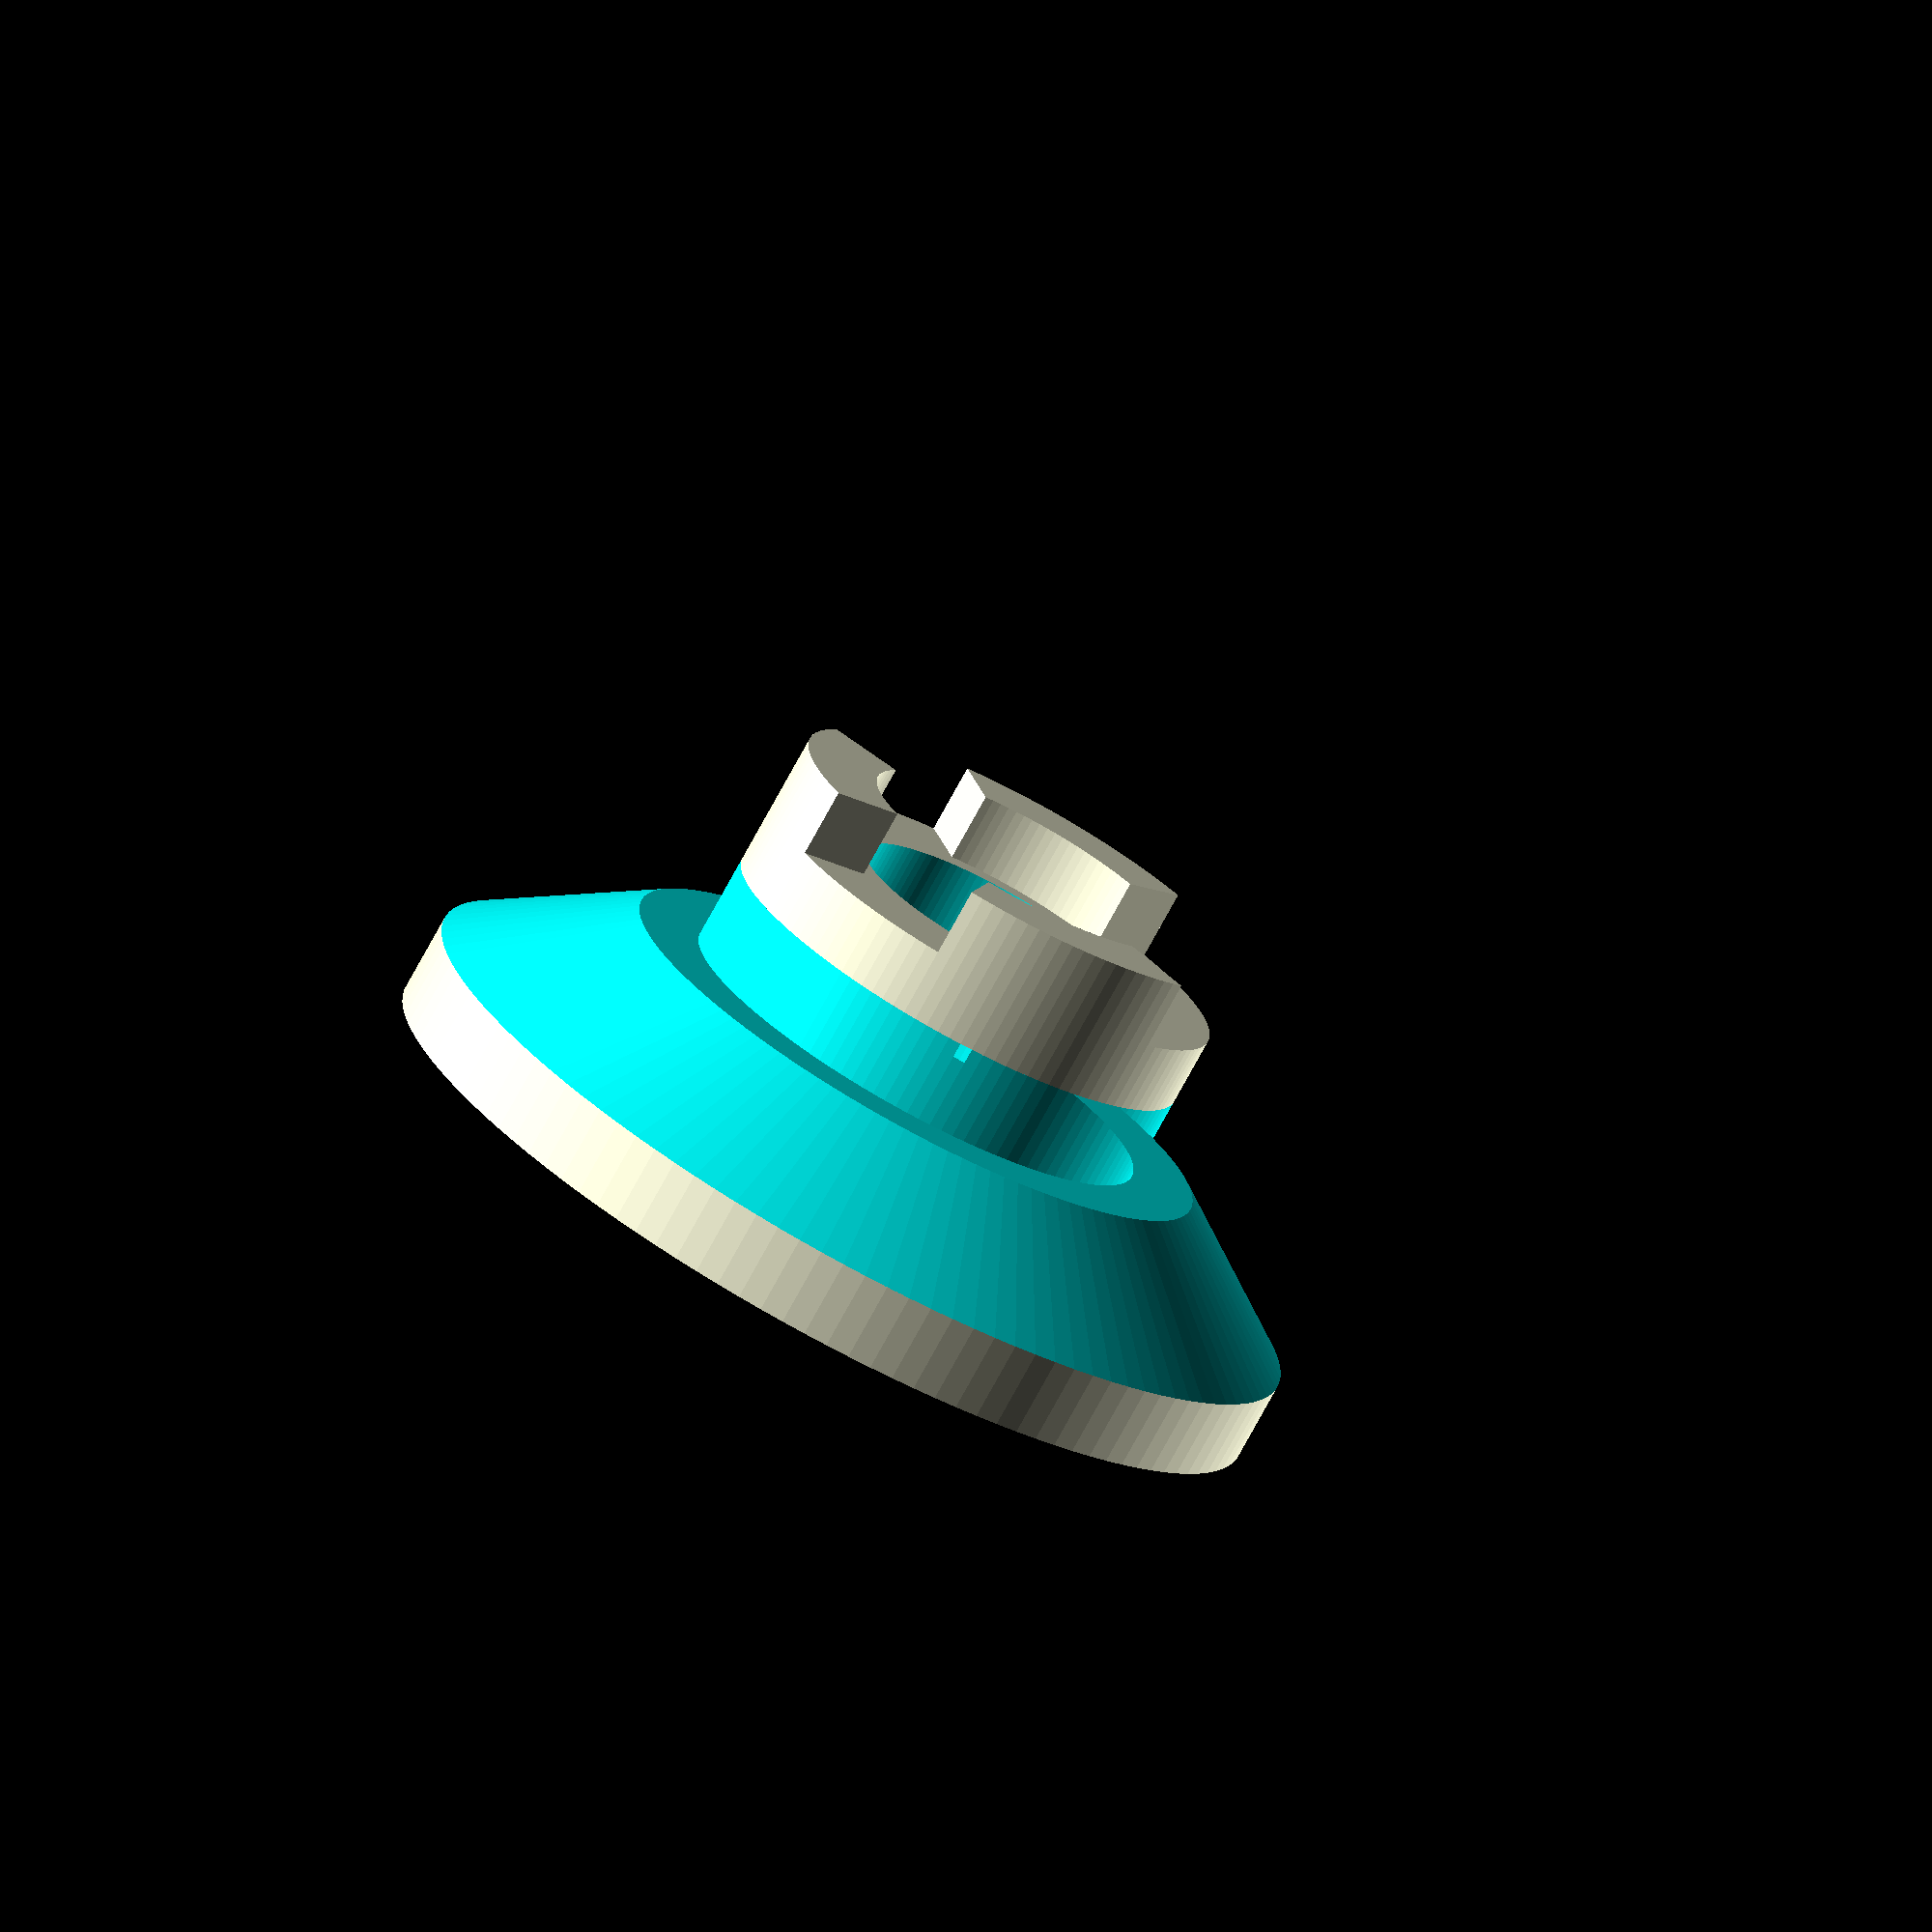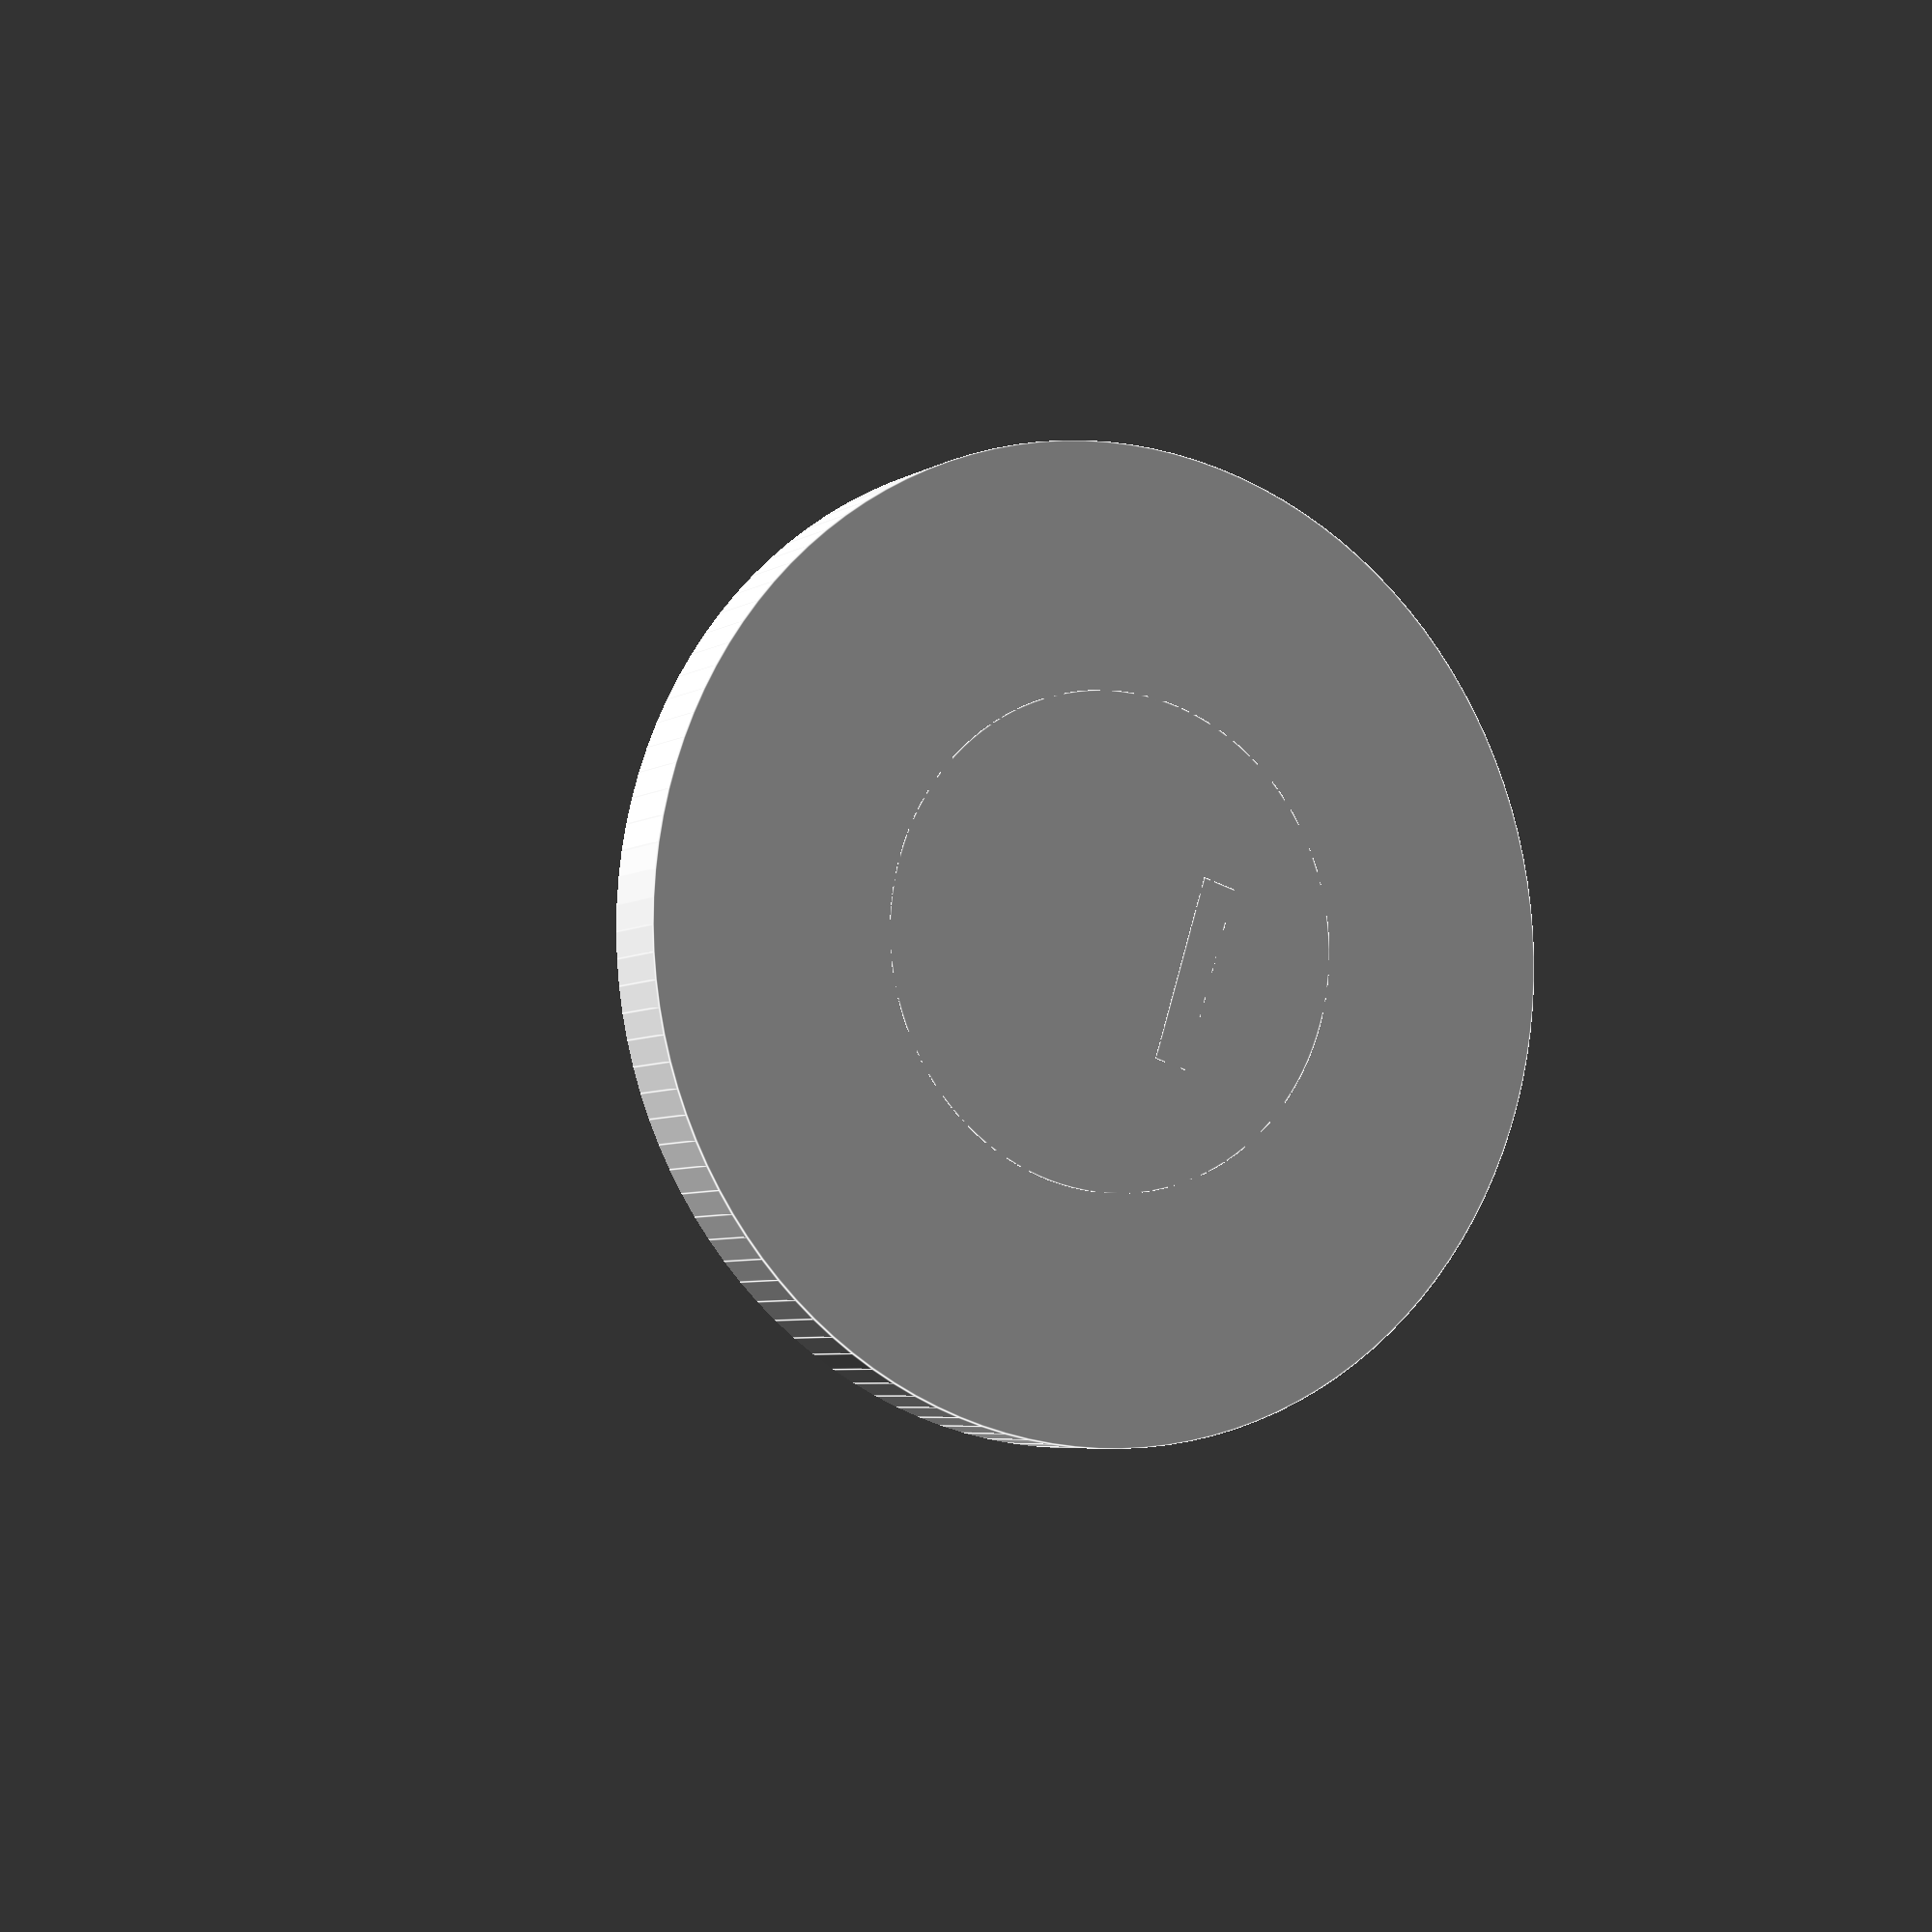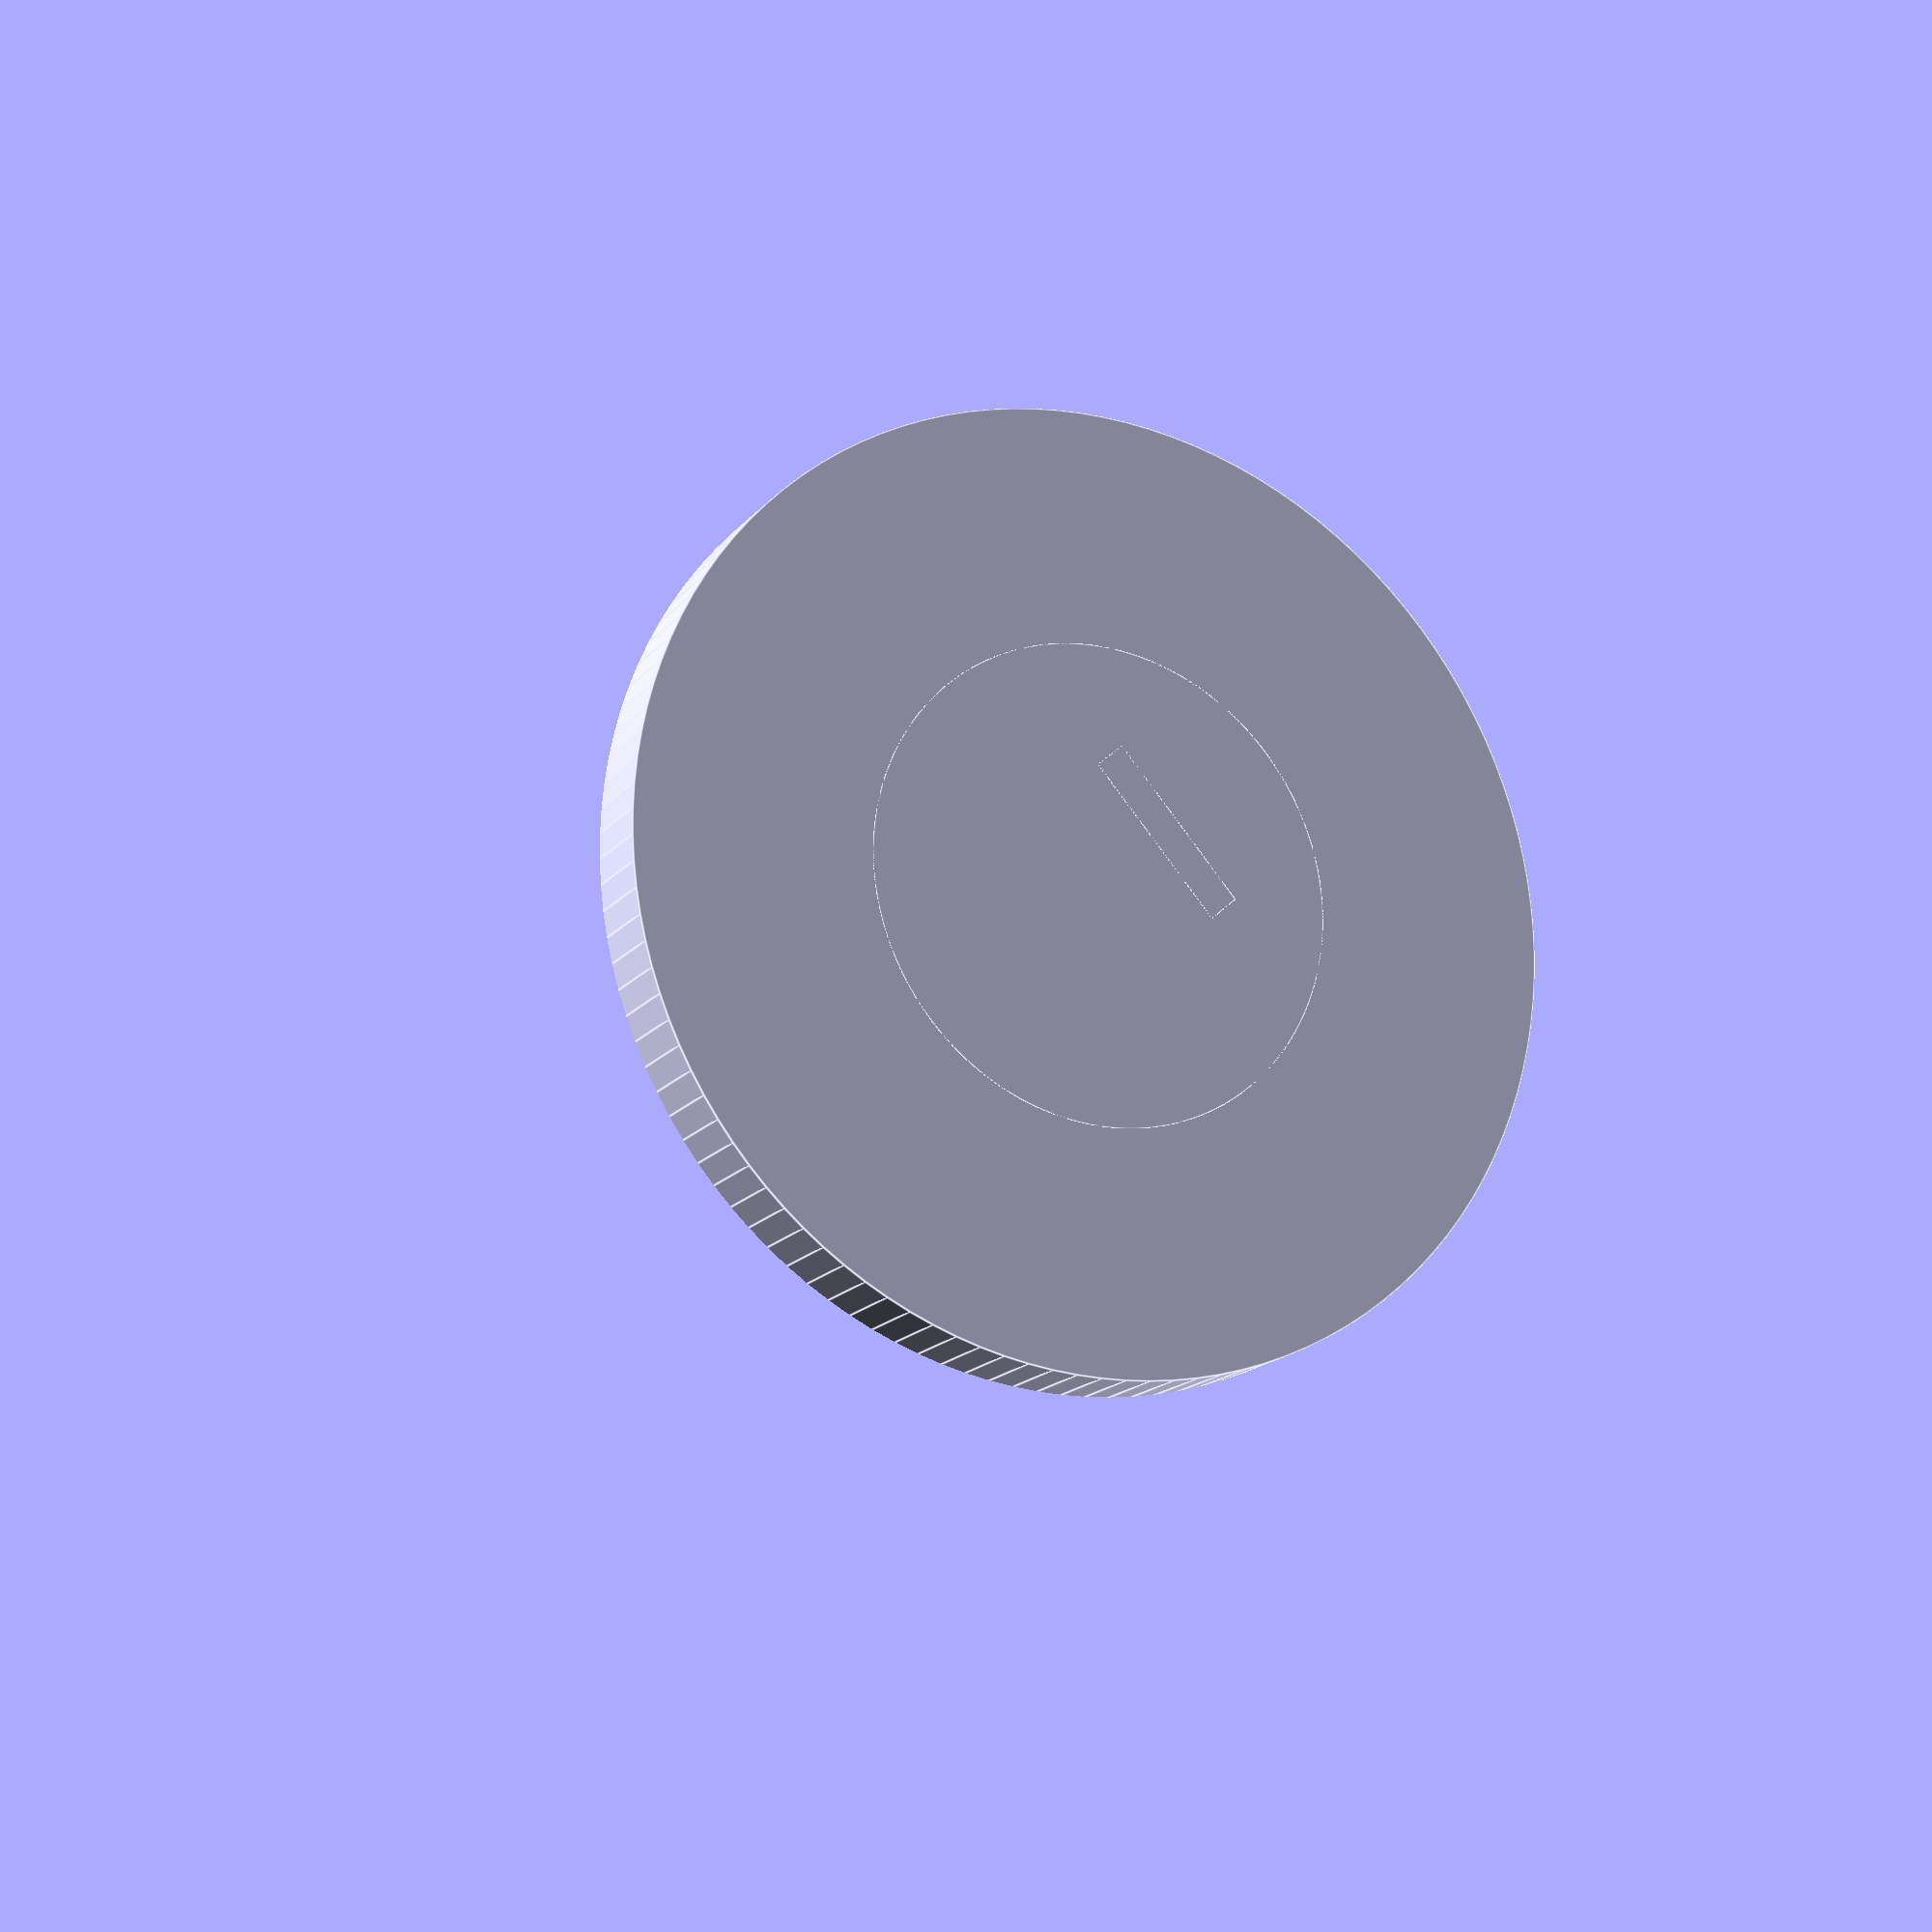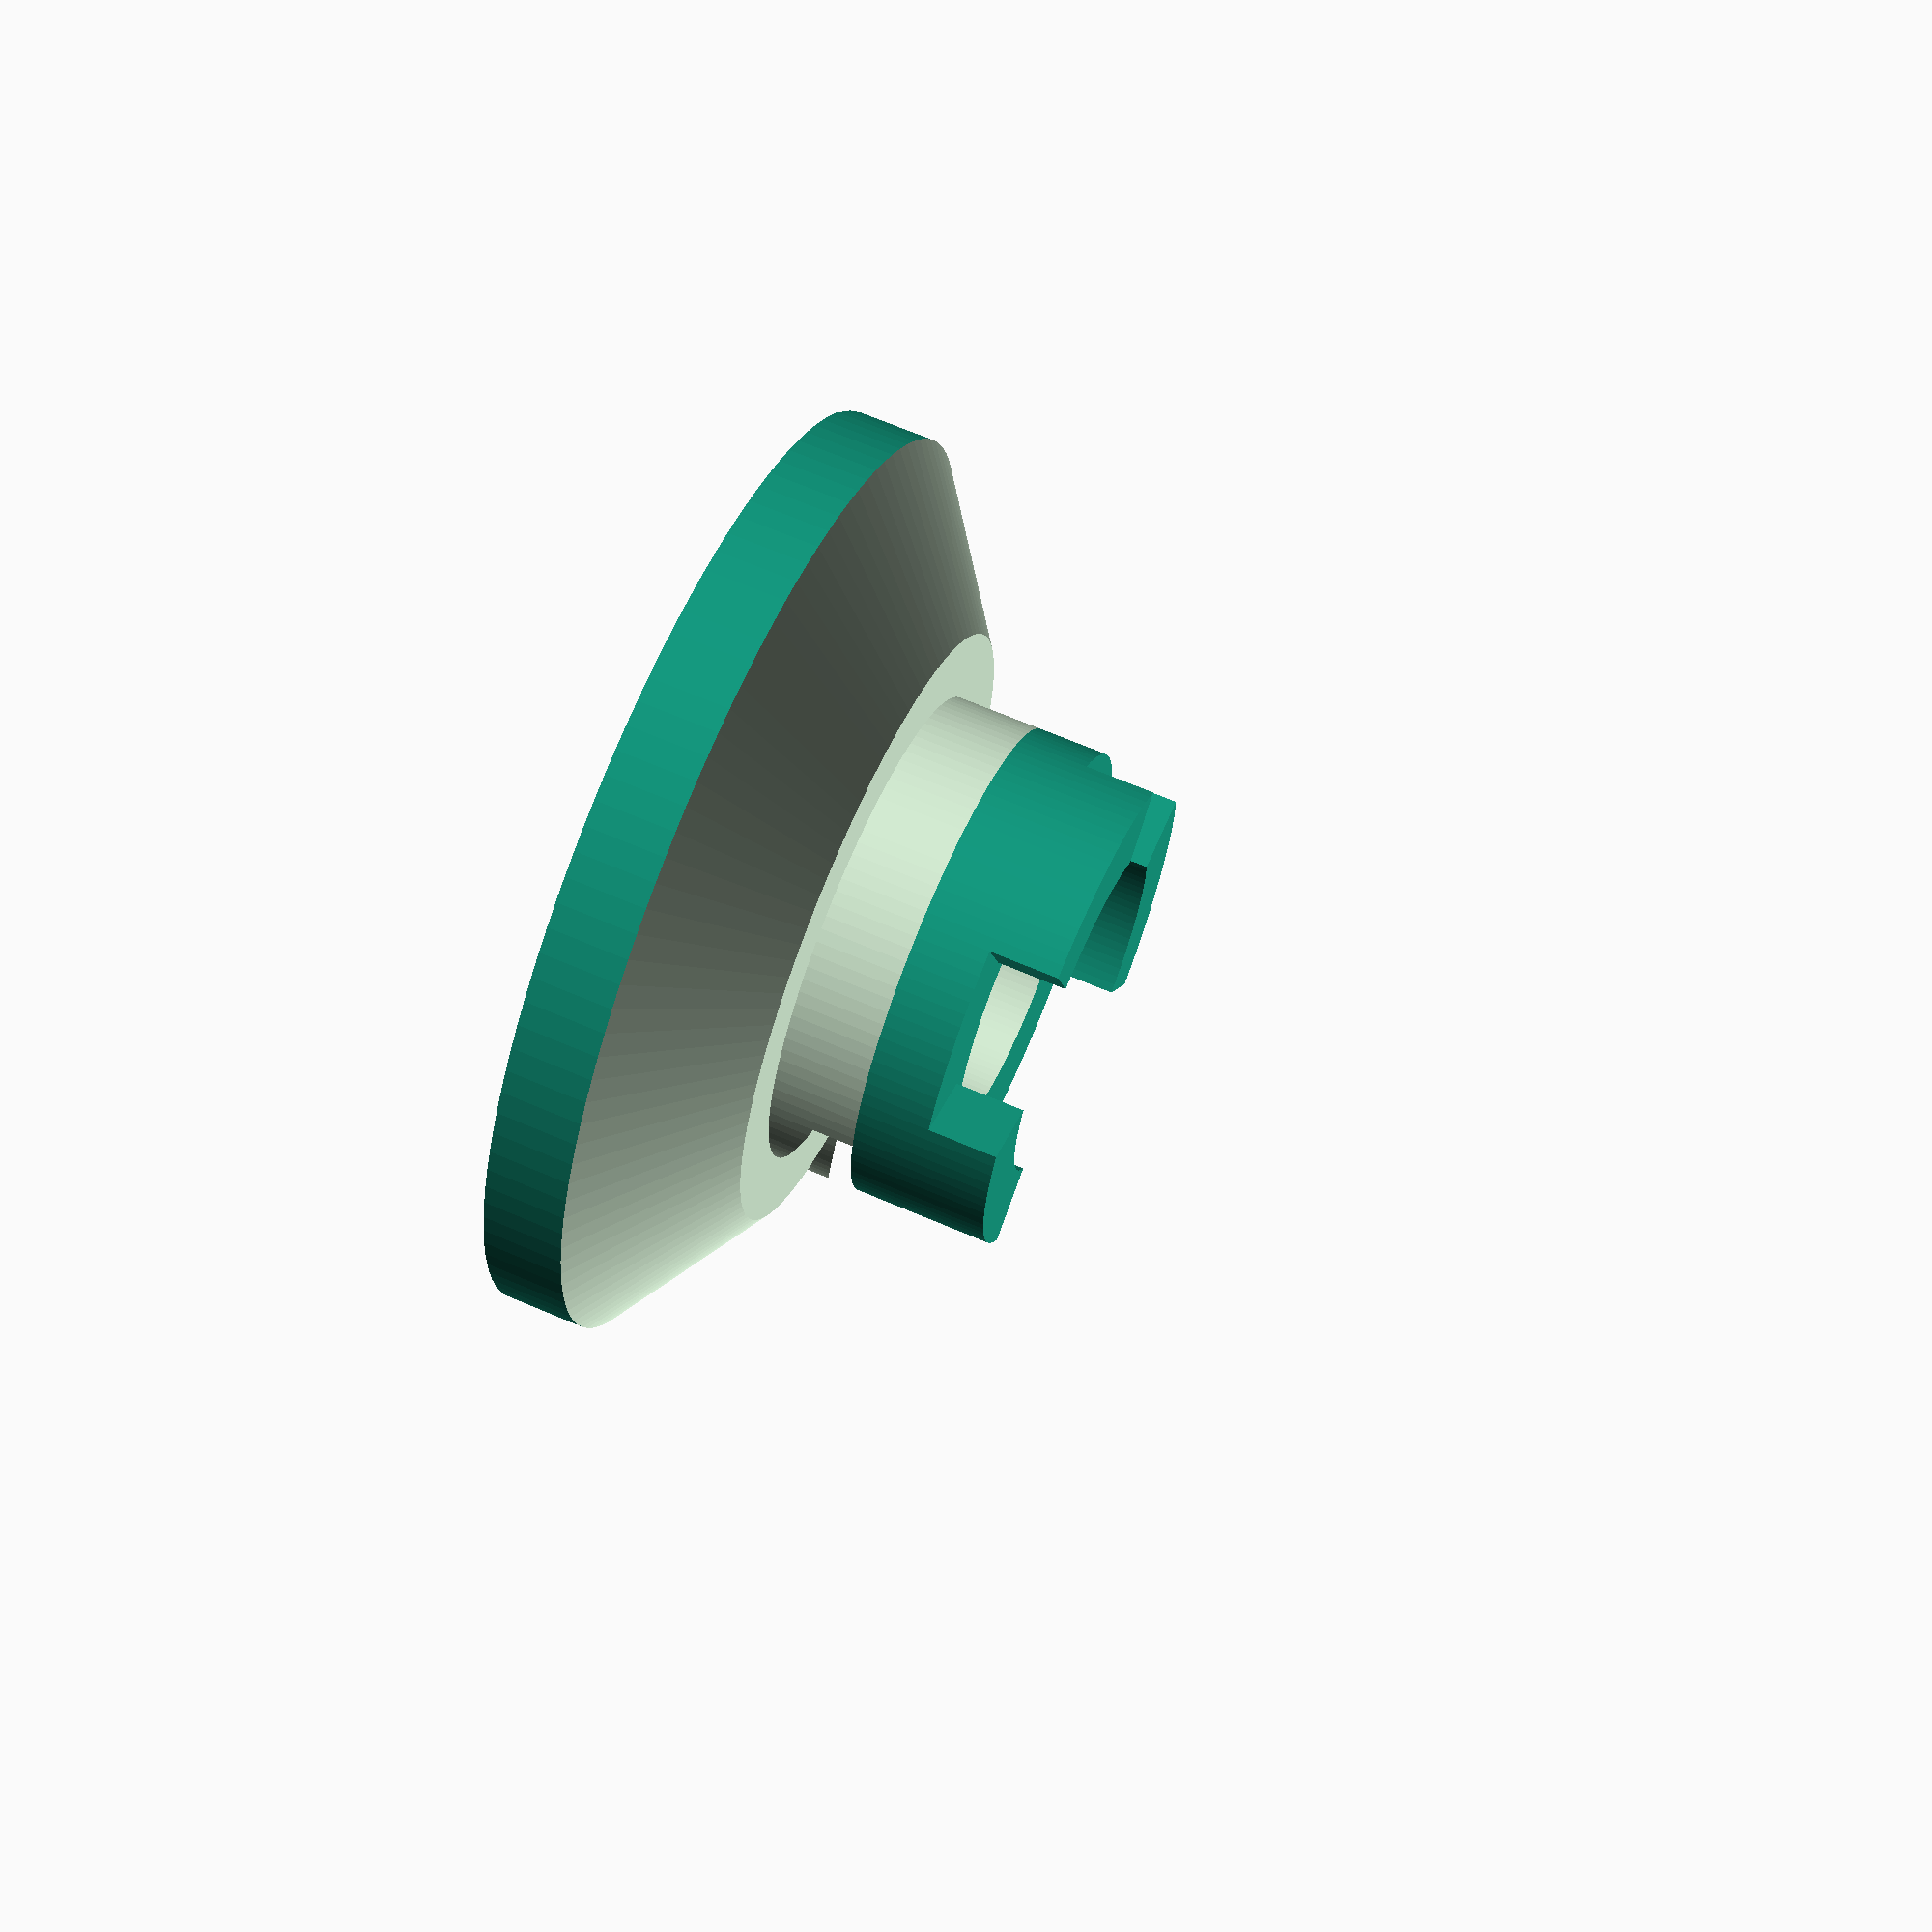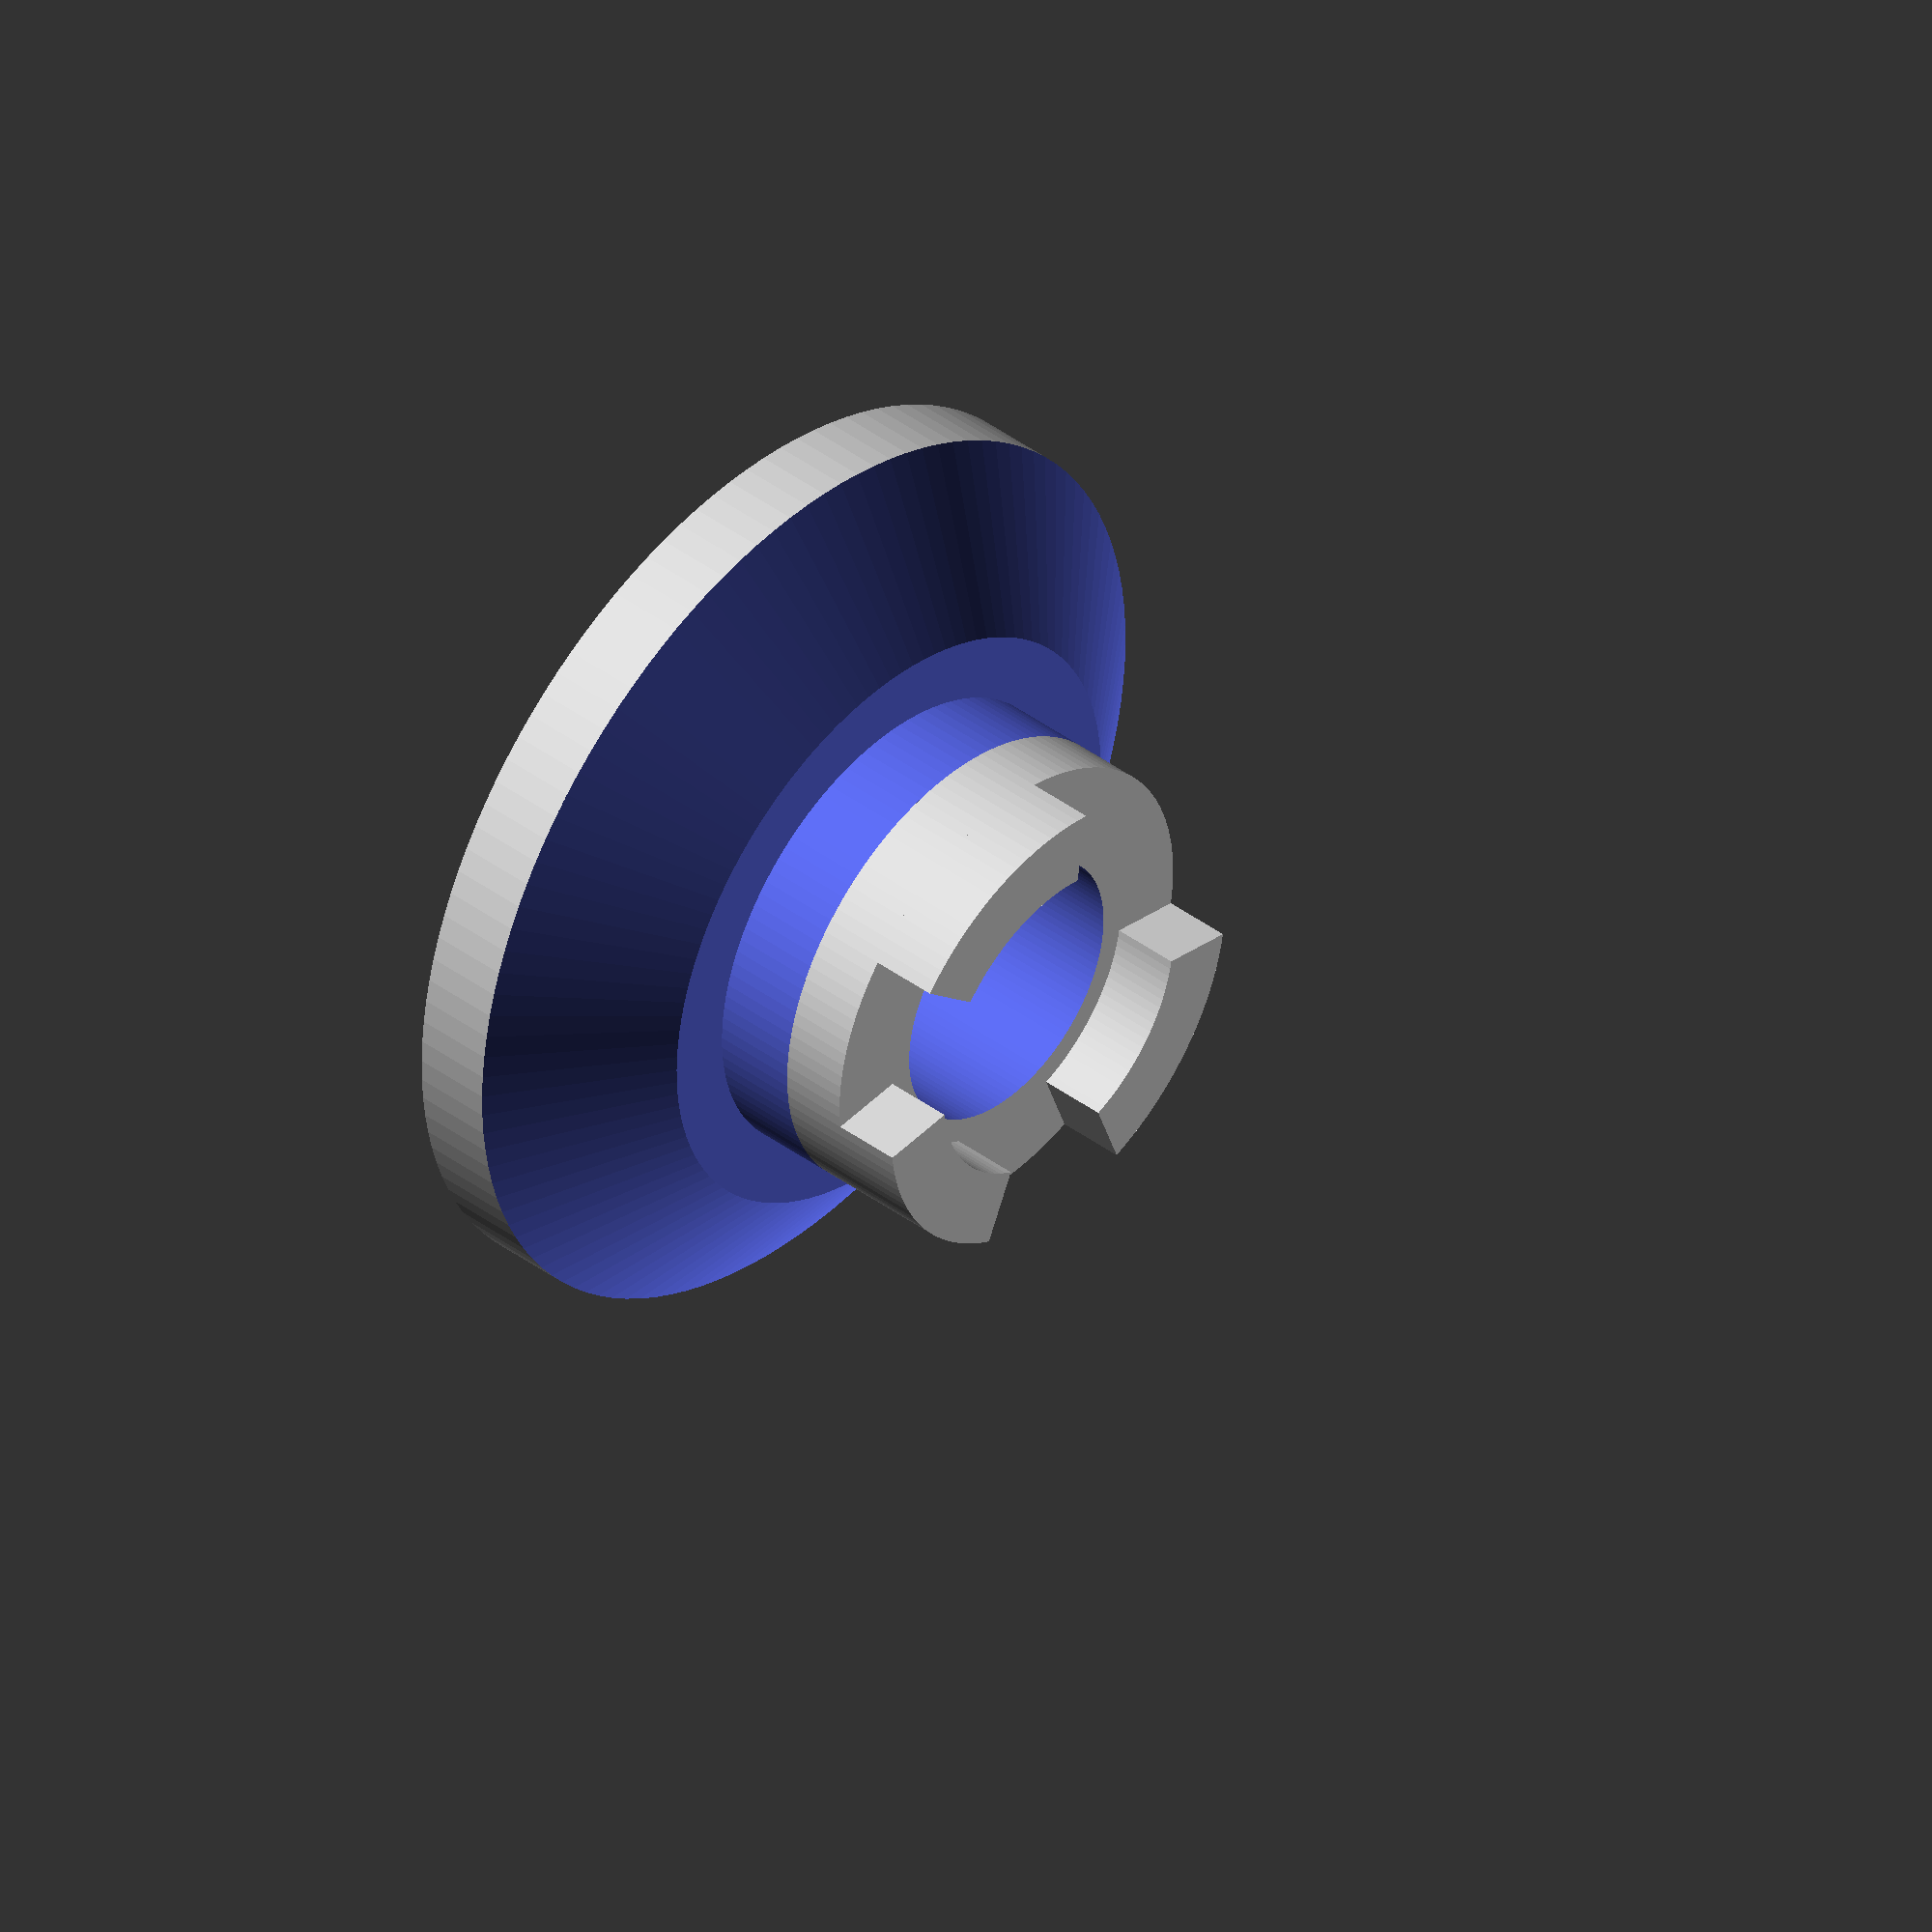
<openscad>
$fa=3;
$fs=0.05;
p = 0.01;
p2 = 2*p;

use_nut = true;
use_nut_hex = false;
add_hole_for_wire = true;

pulley_h = 11.5; //height of spindle
pulley_r = 13.5; //outer radius

ramp_flat_r = 7; //INFO: this is the diameter of the pully for the cords
ramp_before_flat_r = ramp_flat_r + 1.9;
ramp_r = pulley_r;
ramp_flat_width = 2.5; //width of the area for the wire
ramp_h_offset_top = 0.2;
ramp_h = 9;
ramp_h_offset_bottom = pulley_h - ramp_h - ramp_h_offset_top;
ramp_h_offset = pulley_h - ramp_h;

//trapezoid that gets rotation-extruded and subtracted from the pulley cylinder
ramp_poly = [[ramp_r + p, 0],
             [ramp_r + p, ramp_h],
             [ramp_before_flat_r, ramp_h/2+ramp_flat_width/2],
             [ramp_flat_r, ramp_h/2+ramp_flat_width/2],
             [ramp_flat_r, ramp_h/2-ramp_flat_width/2],
             [ramp_before_flat_r, ramp_h/2-ramp_flat_width/2]
            ];
             

echo(ramp_flat_r);
echo("u=", 2 * ramp_flat_r * PI);

fix_h = 5.5;
fix_r = 9.2;

hole_h = pulley_h + fix_h;
hole_d = 5.2;//+0.1; //for motor shaft
hole_cut = 0.5;

hole_screw_h = fix_r;
hole_screw_d = 3.3;

nut_h = 2.5;
nut_d = 6.2;
nut_h_in = (fix_r - hole_d/2)/2 + nut_h/2;
nut_sq_m = 2;
nut_sq_s = 5.6;

rope_hole_r = 1.1;

//hull
h_w = 1;
h_p = 0.4; //spacing between pulley and hull
h_wp = h_w + h_p;
h_r_inner = fix_r + 1;
h_r_outer = pulley_r + h_wp + 0.5;
h_bottom_extra = 0.0;
h_h1 = pulley_h + 2*h_wp + 3*h_p + 0.8;
//h_screw_length = 8+2;
h_h2 = pulley_h + fix_h + 2.5; echo("h_h2", h_h2);
h_wire_distance = 1.5;
h_ramp_outer = h_w + 2*h_p + ramp_h_offset/2;
h_ramp_inner = h_w + 2*h_p + ramp_h_offset;
r_screw_top = 5.5;
h_w_extra = 0.8*0;
h_screw_d = 3.3;

hull_poly = [[0, -h_w_extra], 
             [h_r_outer, -h_w_extra], 
             [h_r_outer, h_h2 - 1.4],
             [h_r_outer + r_screw_top + 0.5, h_h2 - 1.4],
             [h_r_outer + r_screw_top + 0.5, h_h2 + h_w + 1],
             [h_r_inner, h_h2 + h_w + 1],
             [h_r_inner, h_h2 + 1],
             [h_r_inner+2.2, h_h2 + 1],
             [h_r_inner+2.2, h_h2],
             [pulley_r + h_p + 0.3, h_h2],
             [pulley_r + h_p + 0.3, h_h1 - h_ramp_outer - 3*h_p],
             [ramp_before_flat_r + h_p + h_wire_distance, ramp_h_offset_bottom + ramp_h/2 + 2*h_p + h_wp],
             [ramp_before_flat_r + h_p + h_wire_distance, ramp_h_offset_bottom + ramp_h/2 + h_wp],
             [pulley_r + h_p + 0.3, h_ramp_outer + 2*h_p + 0.8],
             [pulley_r + h_p + 0.3, h_w - h_w_extra],
             [0, h_w - h_w_extra]
            ];

module hole(h, d) {
    cylinder(h+p2, d=d, center=true);
}

module hull(hullOnLeft=true) {
    echo("hull: ", h_r_outer + r_screw_top/2);
    hull_angle = 180;
    difference() {        
        translate([0, 0, -h_wp-h_p])
        rotate_extrude(angle=hull_angle)
        polygon(hull_poly);       
        // - (hullOnLeft ? 0.0 : 0.2): is an empiric value to fit the motor bracket        
        screw_center = 17.95;
        rotate([0, 0, hull_angle/4*1])
        //translate([h_r_outer + r_screw_top/2 - (hullOnLeft ? 0.0 : 0.2), 0, h_h2])
        translate([screw_center, 0, h_h2])
        hole(8, h_screw_d);
        rotate([0, 0, hull_angle/4*3])
        //translate([h_r_outer + r_screw_top/2 - (hullOnLeft ? 0.2 : 0.0), 0, h_h2])
        translate([screw_center, 0, h_h2])
        hole(8, h_screw_d);
        motor_hole_distance_from_center = 31 * sqrt(2) / 2;
        //holes in motor mount have to be left out
        rotate([0, 0, hullOnLeft ? -20 : 20]) {
            for (i = [0:3]) {
                //(i == 1 ? 2 : 0) * (hullOnLeft ? +1 : -1): is an empiric value to fit the motor bracket
                rotate([0, 0, i*90 + (i == 1 ? 0.8 : 0) * (hullOnLeft ? +1 : -1)])
                translate([motor_hole_distance_from_center, 0, h_h2])
                hole(8, r_screw_top+1.2);
            }
        }
    }
}

module pulley() {
    union() {
        difference() {
            union() {
                difference() {
                    translate([0, 0, pulley_h/2])
                    cylinder(pulley_h, r=pulley_r, center=true);
                            
                    translate([0, 0, ramp_h_offset_bottom])
                    rotate_extrude(angle=360)
                    polygon(ramp_poly);
                }

                difference() {
                    //fix on top
                    translate([0, 0, pulley_h + fix_h/2])
                    cylinder(fix_h, r=fix_r, center=true);
                                    
                    if (use_nut) {
                        if (use_nut_hex) {
                            translate([0, -nut_h/2-nut_h_in, pulley_h + fix_h/2 + nut_d/2])
                            cube([nut_d, nut_h, nut_d], center=true);
                            
                            translate([0, -nut_h/2-nut_h_in, pulley_h + fix_h/2])
                            rotate([90, 0, 0])
                            cylinder(nut_h, d=nut_d, center=true, $fn=4);
                        }
                        else {
                            translate([0, -nut_sq_m/2-nut_h_in, pulley_h + fix_h/2])
                            cube([nut_sq_s, nut_sq_m, nut_sq_s], center=true);
                            
                        }
                    }
                    //hole for screw
                    translate([0, -(hole_screw_h/2), pulley_h + fix_h/2])
                    rotate([90, 0, 0])
                    cylinder(hole_screw_h+p, d=hole_screw_d, center=true);
                }
            }
            //hole for motor mount
            translate([0, 0, hole_h/2])
            cylinder(hole_h+p2, d=hole_d, center=true);            
            //hole for wire
            //INFO: hard coded position
            if (add_hole_for_wire) {
                color("red")
                rotate([0, 0, 18])
                translate([0, -fix_r-rope_hole_r-0.05, pulley_h])
                rotate([19, 0, 0])
                cylinder(h=ramp_h+1, r=rope_hole_r, center=true);
            }
        }
        //top fill
        translate([0, 0, pulley_h])
        rotate([0, 0, -90+25])
        rotate_extrude(angle = 310) {
            translate([fix_r, 0, 0])
            square([pulley_r-fix_r, fix_h]);
        }
        
        //bottom
        cylinder(1, r=pulley_r/2);
        
        //D-shaft
        shaft_h = pulley_h + (fix_h - hole_screw_d)/2 - p;
        shaft_t = 0.5;
        translate([0, -hole_d/2, shaft_h/2])
        cube([hole_d, 2*shaft_t, shaft_h], center=true);
    }
}

cut_h = ramp_h_offset_bottom + ramp_h/2 + ramp_flat_width/2 - p;
in_h = 2.0;
in_diff = 0.08;
in_diff_angle = 1.0;
in_sq_h = 2;
in_sq_d = 2.2;
angleOffset = [315, 165, 60];
angleWidth = [60, 60, 60];
shaft_in_r = 4.0;
shaft_in_h_extra = 5;

//Pulley_v2_top
mirror([0, 0, 1])
translate([0, 0, -pulley_h-fix_h])
difference() {
    pulley();
    union() {
        difference() {
            union() {
                translate([0, 0, -p])
                cylinder(cut_h+p2, r=pulley_r+p);
                translate([0, 0, cut_h])
                cylinder(in_h, r=ramp_flat_r+in_diff);
            }
            translate([0, 0, cut_h-shaft_in_h_extra])
            cylinder(in_h+shaft_in_h_extra, r=shaft_in_r);            
        }
        translate([0, 0, cut_h + in_h - p])
        for (i = [0:2]) {
            rotate([0, 0, angleOffset[i]-in_diff_angle])
            rotate_extrude(angle=angleWidth[i]+in_diff_angle*2)
            translate([ramp_flat_r-in_sq_d-in_diff, 0, 0])
            square([in_sq_d+in_diff*2, in_sq_h+in_diff]);
        }
    }
}

//Pulley_v2_bottom
!translate([40, 0, 0])
difference() {
    union() {
        difference() {    
            pulley();
            translate([0, 0, cut_h])
            cylinder(pulley_h+fix_h, r=pulley_r+p);
        }
        difference() {
            translate([0, 0, cut_h])
            cylinder(in_h, r=ramp_flat_r);
        
        }        
        //D-shaft
        //shaft_h = cut_h + in_h;
        //shaft_t = 0.5;
        //translate([0, -hole_d/2, shaft_h/2])
        //cube([hole_d, 2*shaft_t, shaft_h], center=true);
        
        translate([0, 0, cut_h + in_h - p])
        for (i = [0:2]) {
            rotate([0, 0, angleOffset[i]])
            rotate_extrude(angle=angleWidth[i])
            translate([ramp_flat_r-in_sq_d, 0, 0])
            square([in_sq_d, in_sq_h]);
        }
    }
    //hole for motor mount
    translate([0, 0, cut_h-shaft_in_h_extra-in_diff-p])
    cylinder(in_h+shaft_in_h_extra+p2+in_diff, r=shaft_in_r+in_diff);
}

//Hull_L
*color("red")
hull();

//color("green", 0.5)
*translate([0, 40, 0])
pulley();

//Hull_R
*translate([0, 30, 0])
color("red")
hull(false);


</openscad>
<views>
elev=75.3 azim=269.4 roll=331.4 proj=o view=wireframe
elev=5.1 azim=72.7 roll=152.1 proj=p view=edges
elev=16.8 azim=131.3 roll=154.5 proj=p view=edges
elev=113.0 azim=193.6 roll=246.7 proj=p view=solid
elev=319.2 azim=234.6 roll=312.3 proj=o view=wireframe
</views>
